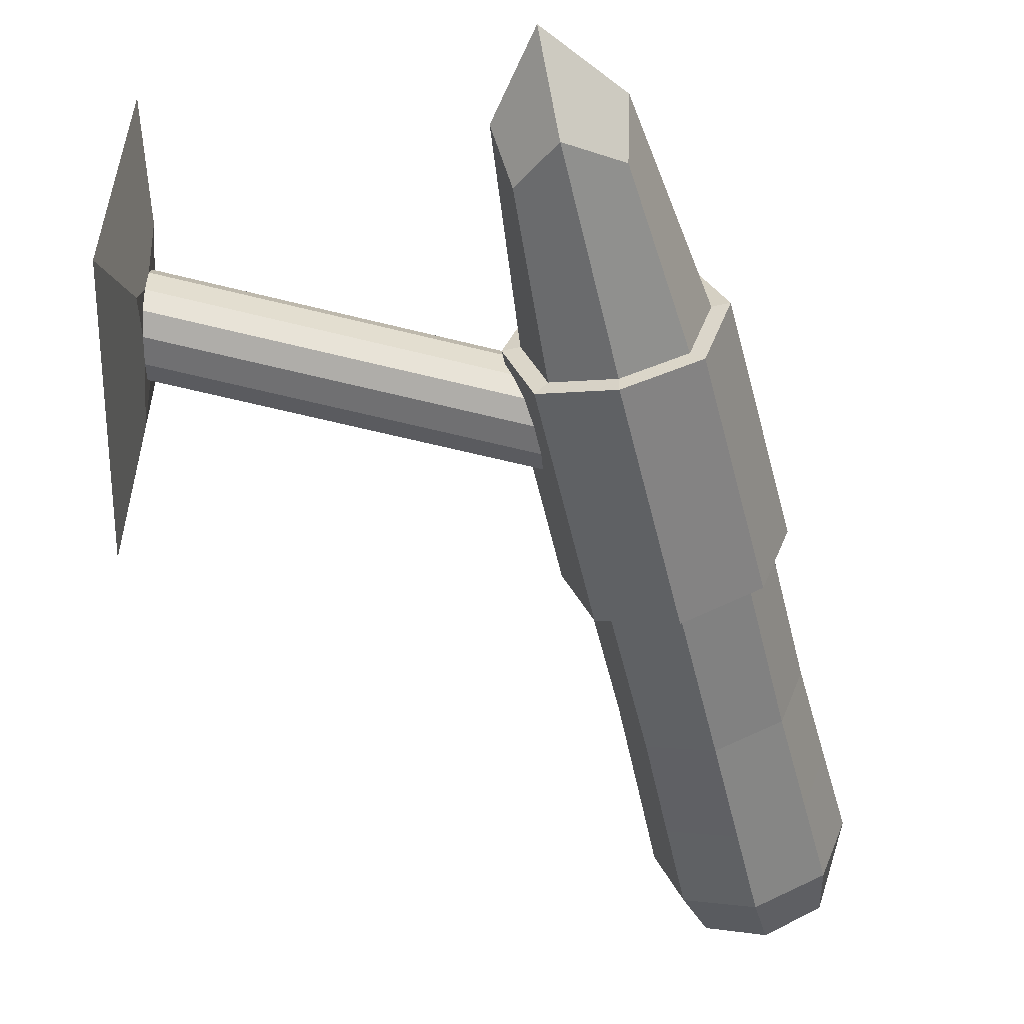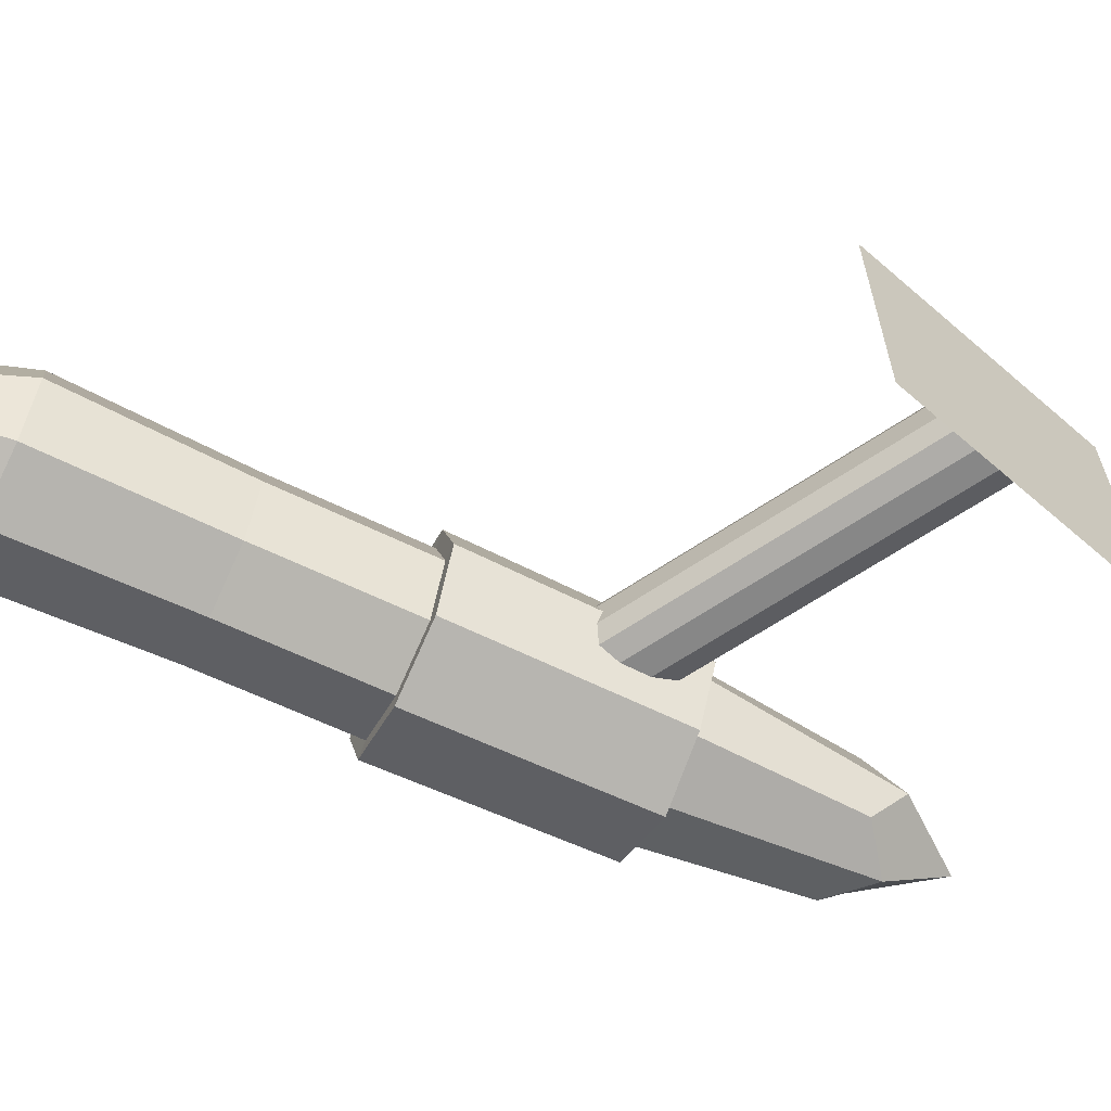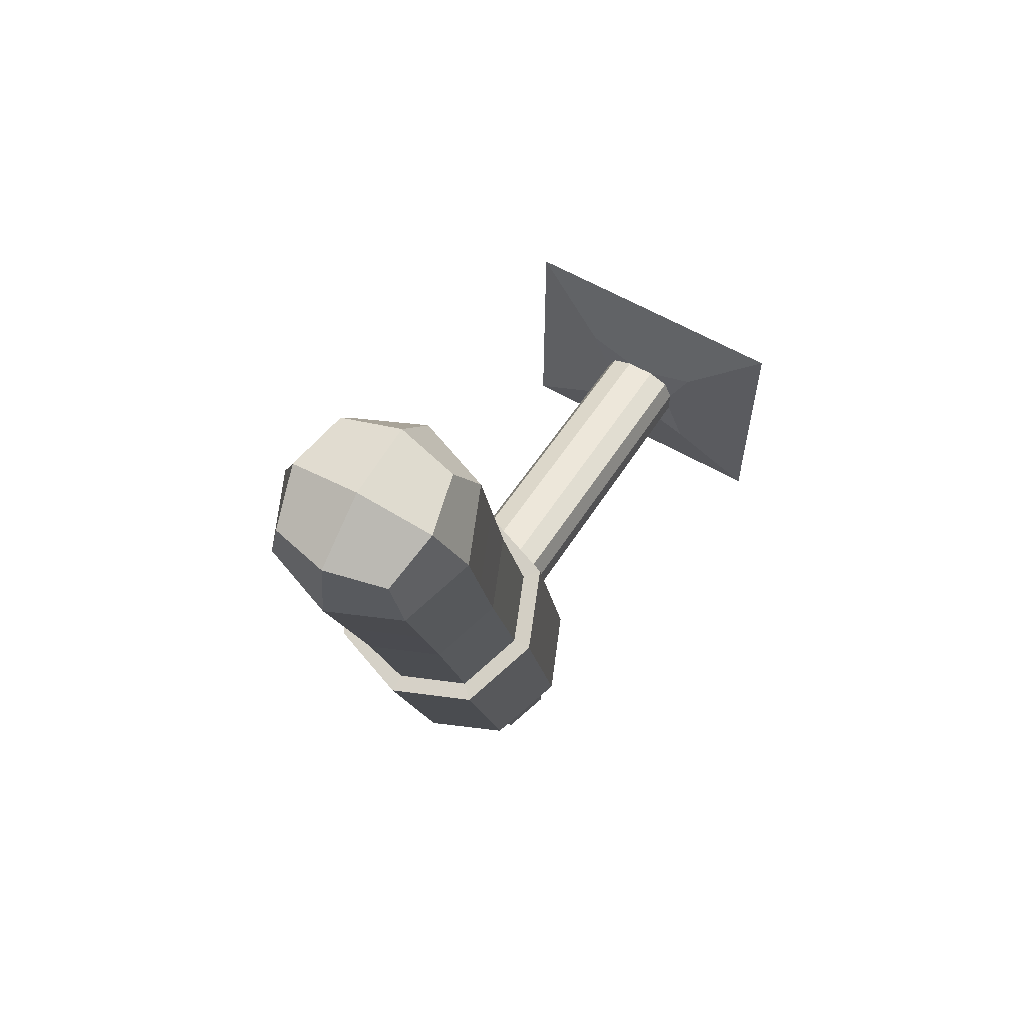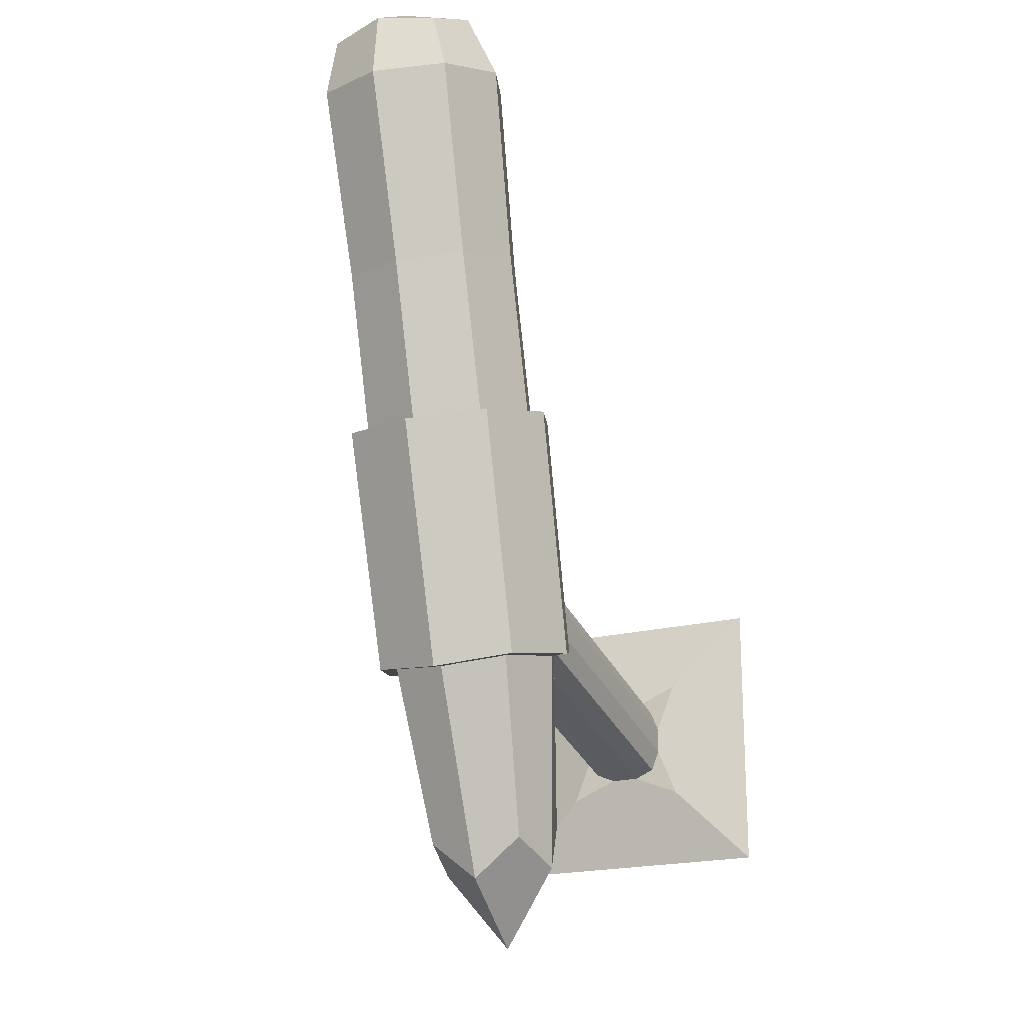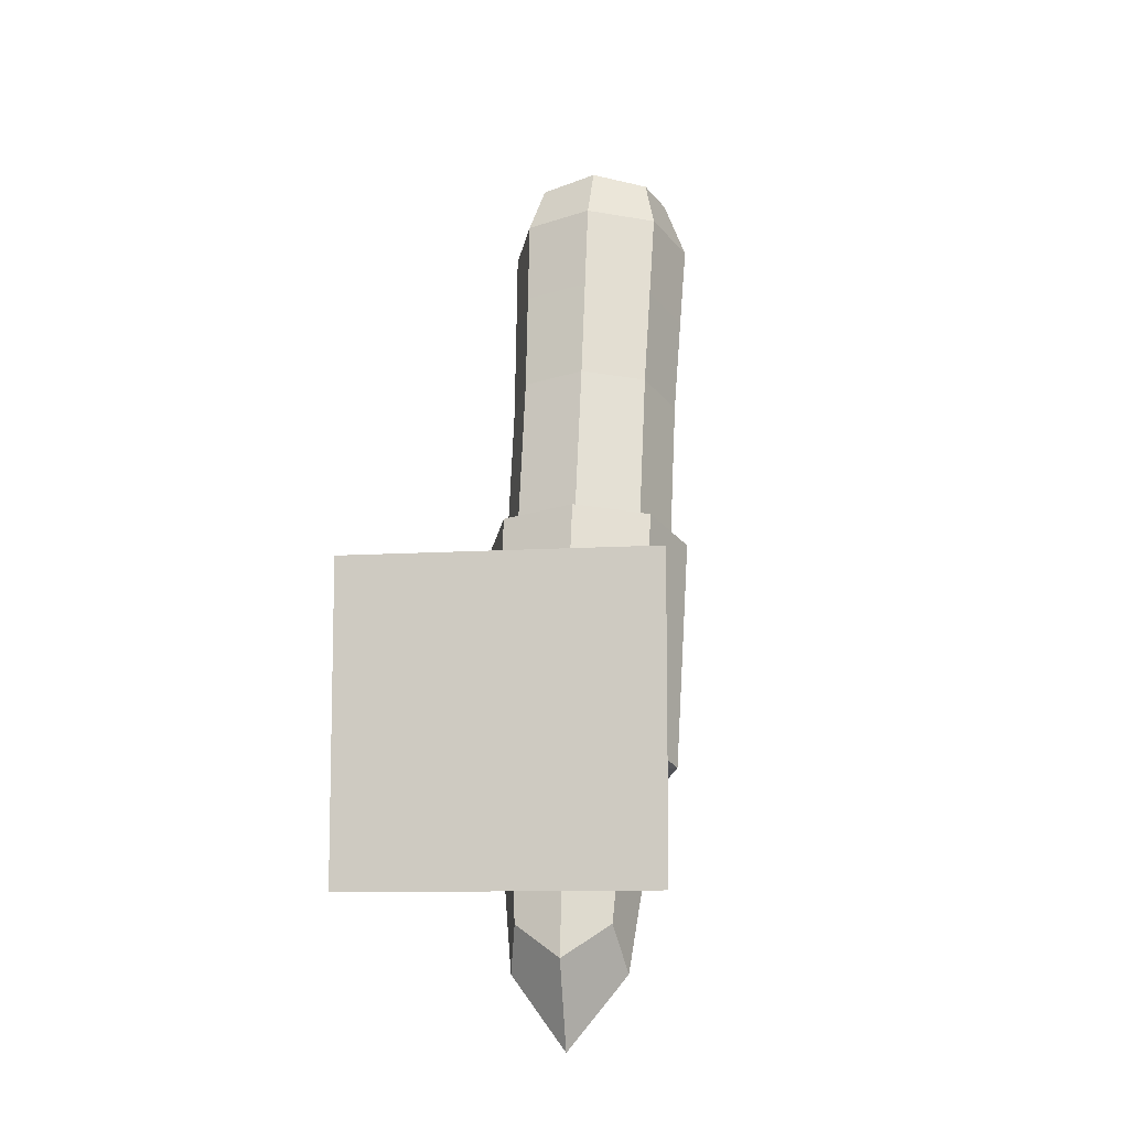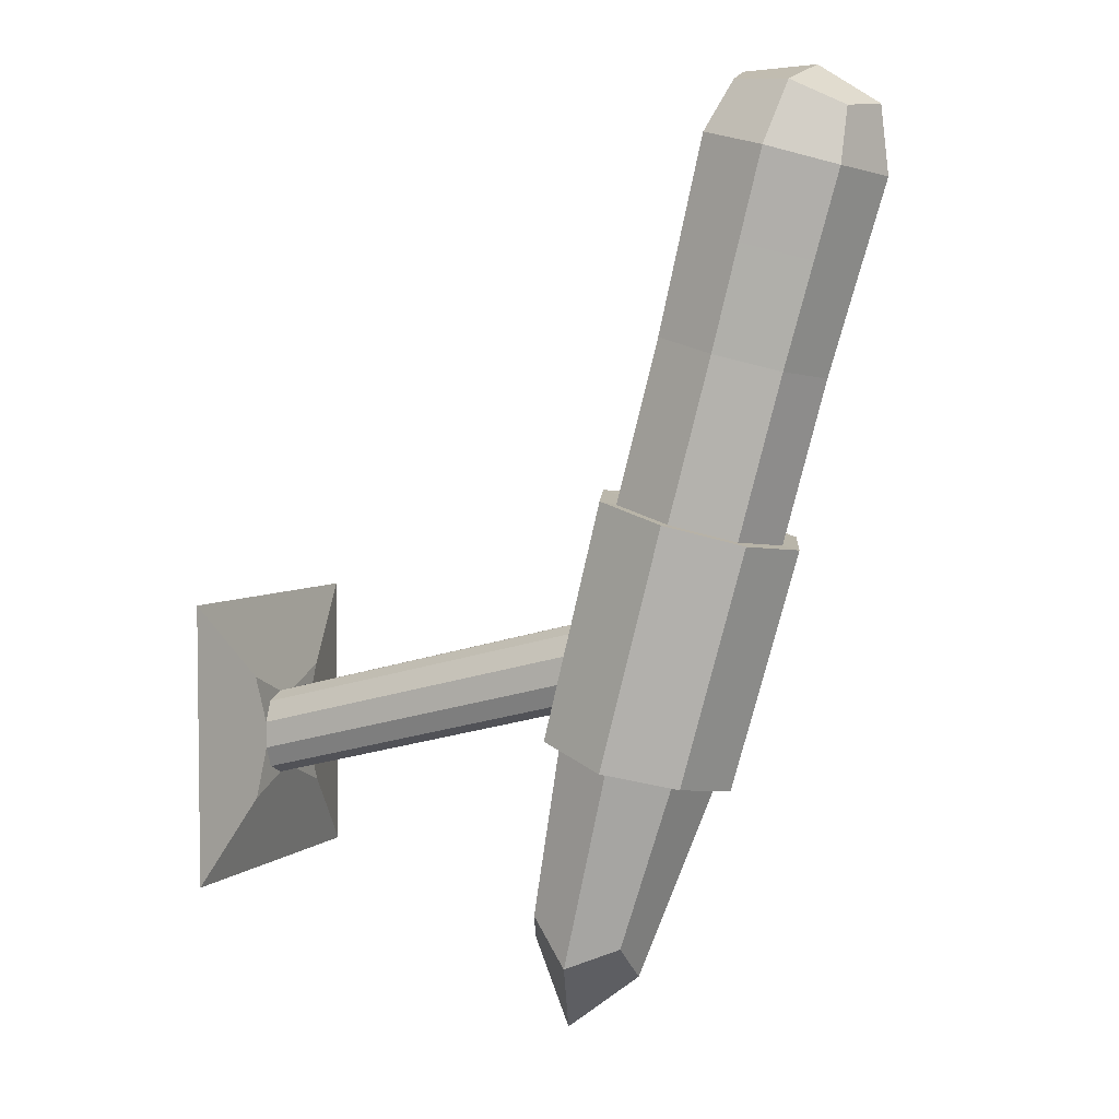
<metadata>
{"format":"obj","ext":"obj","renderer":"f3d","projection":"perspective","resolution":1024,"background":"white","views":[{"elev":-55.0,"azim":-1.2,"up":"+Z"},{"elev":-62.5,"azim":-131.2,"up":"+Z"},{"elev":62.4,"azim":119.7,"up":"+Y"},{"elev":-20.1,"azim":115.1,"up":"+Y"},{"elev":-10.1,"azim":-80.3,"up":"+Y"},{"elev":4.3,"azim":23.5,"up":"+Y"}]}
</metadata>
<code>
o Torch
v 6.456 4.993 -0.6973
v 5.693 2.264 -0.6667
v 6.456 4.993 0.6973
v 5.693 2.264 0.6667
v 5.109 5.354 -0.6973
v 4.405 2.609 -0.6667
v 5.109 5.354 0.6973
v 4.405 2.609 0.6667
v 6.742 6.469 0.592
v 5.599 6.775 0.592
v 6.742 6.469 -0.592
v 5.599 6.775 -0.592
v 3.423 -1.7 -0.5
v 3.423 -1.7 0.5
v 4.389 -1.959 -0.5
v 4.389 -1.959 0.5
v 4.164 2.674 0
v 5.049 2.437 -0.9167
v 6.144 3.933 -0.6705
v 4.849 4.28 0.6705
v 6.144 3.933 0.6705
v 4.849 4.28 -0.6705
v 5.782 5.173 0.9589
v 6.709 4.925 0
v 5.049 2.437 0.9167
v 4.856 5.422 0
v 5.782 5.173 -0.9589
v 5.934 2.199 -0
v 6.199 6.728 0.7312
v 6.905 6.539 -0
v 5.493 6.917 -0
v 6.199 6.728 -0.7312
v 6.72 5.892 -0.72
v 6.72 5.892 0.72
v 5.329 6.265 -0.72
v 5.329 6.265 0.72
v 3.218 -2.042 0
v 3.807 -2.2 -0.6096
v 3.807 -2.2 0.6096
v 4.395 -2.358 0
v 5.006 -0.1911 -0.6381
v 3.773 0.1392 -0.6381
v 3.773 0.1392 0.6381
v 5.006 -0.1911 0.6381
v 6.987 5.832 -0
v 5.497 4.107 0.9219
v 4.606 4.345 -0
v 4.379 -0.06249 -0.8781
v 6.387 3.868 0
v 5.497 4.107 -0.9219
v 6.258 6.95 0
v 6.028 6.089 -0.9929
v 6.028 6.089 0.9929
v 5.069 6.346 0
v 3.598 -2.977 0
v 4.379 -0.06249 0.8781
v 3.531 0.1648 0
v 5.228 -0.2898 0
g Torch_Torch_Material
f 3 24 45 34
f 24 1 33 45
f 45 33 11 30
f 34 45 30 9
f 4 21 46 25
f 21 3 23 46
f 46 23 7 20
f 25 46 20 8
f 8 20 47 17
f 20 7 26 47
f 47 26 5 22
f 17 47 22 6
f 48 41 15 38
f 42 48 38 13
f 2 19 49 28
f 19 1 24 49
f 49 24 3 21
f 28 49 21 4
f 6 22 50 18
f 22 5 27 50
f 50 27 1 19
f 18 50 19 2
f 11 32 51 30
f 32 12 31 51
f 51 31 10 29
f 30 51 29 9
f 1 27 52 33
f 27 5 35 52
f 52 35 12 32
f 33 52 32 11
f 7 23 53 36
f 23 3 34 53
f 53 34 9 29
f 36 53 29 10
f 5 26 54 35
f 26 7 36 54
f 54 36 10 31
f 35 54 31 12
f 13 38 55 37
f 38 15 40 55
f 55 40 16 39
f 37 55 39 14
f 56 43 14 39
f 44 56 39 16
f 57 42 13 37
f 43 57 37 14
f 58 44 16 40
f 41 58 40 15
o WallPlate
v -0 1.5 1.5
v 0 -1.5 1.5
v -0 1.5 -1.5
v 0 -1.5 -1.5
v 0.2 0.1408 0.45
v 0.2 0.45 0.15
v 0.2 0.6621 0.6621
v 0.2 0.3594 0.3621
v 0.2 0.45 -0.15
v 0.2 0.1408 -0.45
v 0.2 0.6621 -0.6621
v 0.2 0.3594 -0.3621
v 0.2 -0.45 0.15
v 0.2 -0.1408 0.45
v 0.2 -0.6621 0.6621
v 0.2 -0.3594 0.3621
v 0.2 -0.1408 -0.45
v 0.2 -0.45 -0.15
v 0.2 -0.6621 -0.6621
v 0.2 -0.3594 -0.3621
g WallPlate_WallPlate_Material
f 59 61 62 60
f 59 60 73 72 63 65
f 61 59 65 64 67 69
f 62 61 69 68 75 77
f 63 66 65
f 66 64 65
f 67 70 69
f 70 68 69
f 71 74 73
f 74 72 73
f 75 78 77
f 78 76 77
f 60 62 77 76 71 73
o Ring
v 5.693 2.264 -0.6667
v 5.693 2.264 0.6667
v 4.405 2.609 -0.6667
v 4.405 2.609 0.6667
v 4.164 2.674 0
v 5.049 2.437 -0.9167
v 5.049 2.437 0.9167
v 5.934 2.199 -0
v 5.006 -0.1911 -0.6381
v 3.773 0.1392 -0.6381
v 3.773 0.1392 0.6381
v 5.006 -0.1911 0.6381
v 4.379 -0.06249 -0.8781
v 4.379 -0.06249 0.8781
v 3.531 0.1648 0
v 5.228 -0.2898 0
v 4.277 2.648 -0.8
v 3.988 2.725 0
v 4.277 2.648 0.8
v 5.823 2.234 -0.8
v 5.05 2.441 -1.1
v 5.05 2.441 1.1
v 5.823 2.234 0.8
v 6.113 2.156 -0
v 5.131 -0.2151 -0.7657
v 3.652 0.1813 -0.7657
v 3.652 0.1813 0.7657
v 5.131 -0.2151 0.7657
v 4.38 -0.06075 -1.054
v 4.38 -0.06075 1.054
v 3.362 0.212 0
v 5.398 -0.3335 0
g Ring_Ring_Material
f 82 83 96 97
f 79 86 102 98
f 83 81 95 96
f 94 87 103 110
f 86 80 101 102
f 92 90 106 108
f 90 94 110 106
f 89 92 108 105
f 95 99 107 104
f 99 98 103 107
f 101 100 108 106
f 100 97 105 108
f 97 96 109 105
f 96 95 104 109
f 98 102 110 103
f 102 101 106 110
f 85 82 97 100
f 88 93 109 104
f 84 79 98 99
f 80 85 100 101
f 87 91 107 103
f 81 84 99 95
f 93 89 105 109
f 91 88 104 107
o Stick
v 0.2 0.1408 0.45
v 0.2 0.45 0.15
v 0.2 0.3594 0.3621
v 4.2 1.45 0.15
v 4.2 1.141 0.45
v 4.2 1.359 0.3621
v 0.2 0.45 -0.15
v 0.2 0.1408 -0.45
v 0.2 0.3594 -0.3621
v 4.2 1.141 -0.45
v 4.2 1.45 -0.15
v 4.2 1.359 -0.3621
v 0.2 -0.45 0.15
v 0.2 -0.1408 0.45
v 0.2 -0.3594 0.3621
v 4.2 0.8592 0.45
v 4.2 0.55 0.15
v 4.2 0.6406 0.3621
v 0.2 -0.1408 -0.45
v 0.2 -0.45 -0.15
v 0.2 -0.3594 -0.3621
v 4.2 0.55 -0.15
v 4.2 0.8592 -0.45
v 4.2 0.6406 -0.3621
g Stick_Stick_Material
f 111 124 126 115
f 123 130 132 127
f 117 112 114 121
f 111 115 116 113
f 113 116 114 112
f 120 118 119 122
f 122 119 117 121
f 114 116 115 126 128 127 132 134 133 120 122 121
f 123 127 128 125
f 125 128 126 124
f 129 118 120 133
f 132 130 131 134
f 134 131 129 133

</code>
